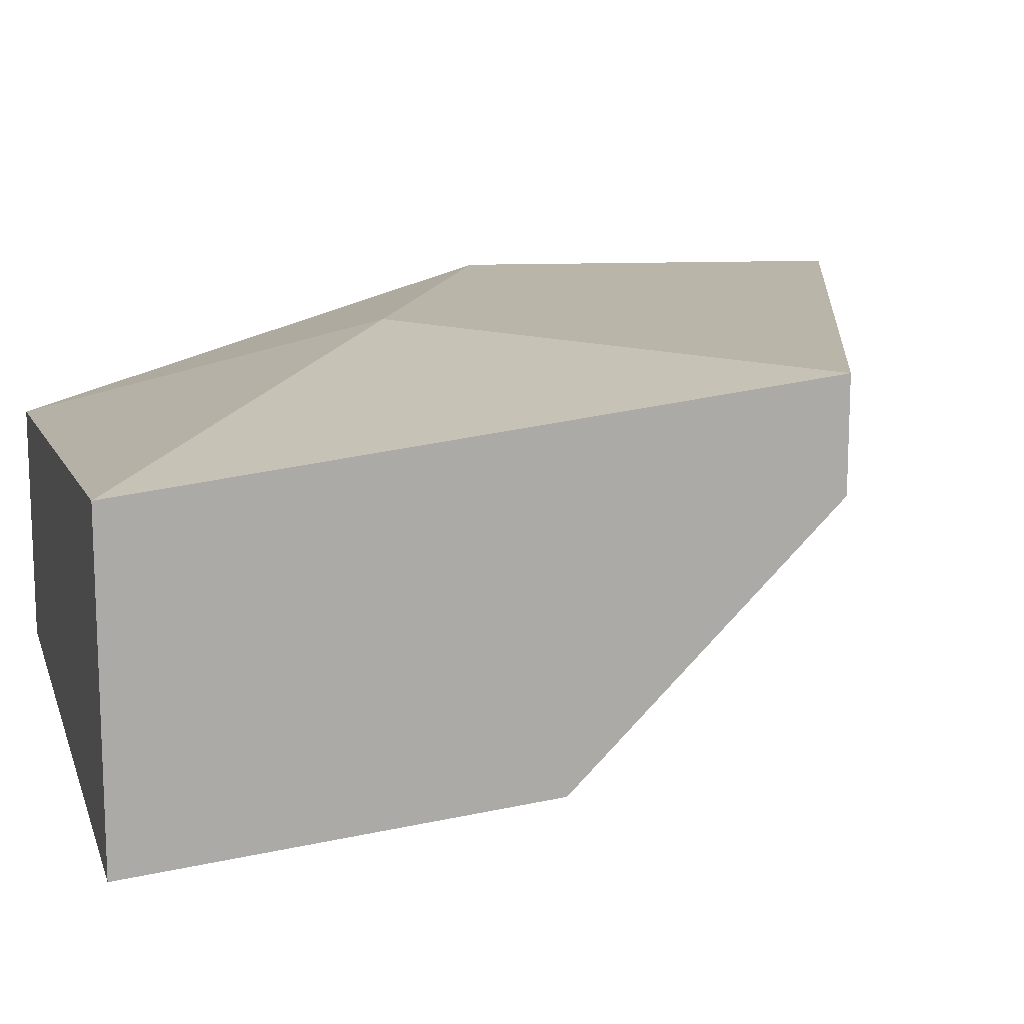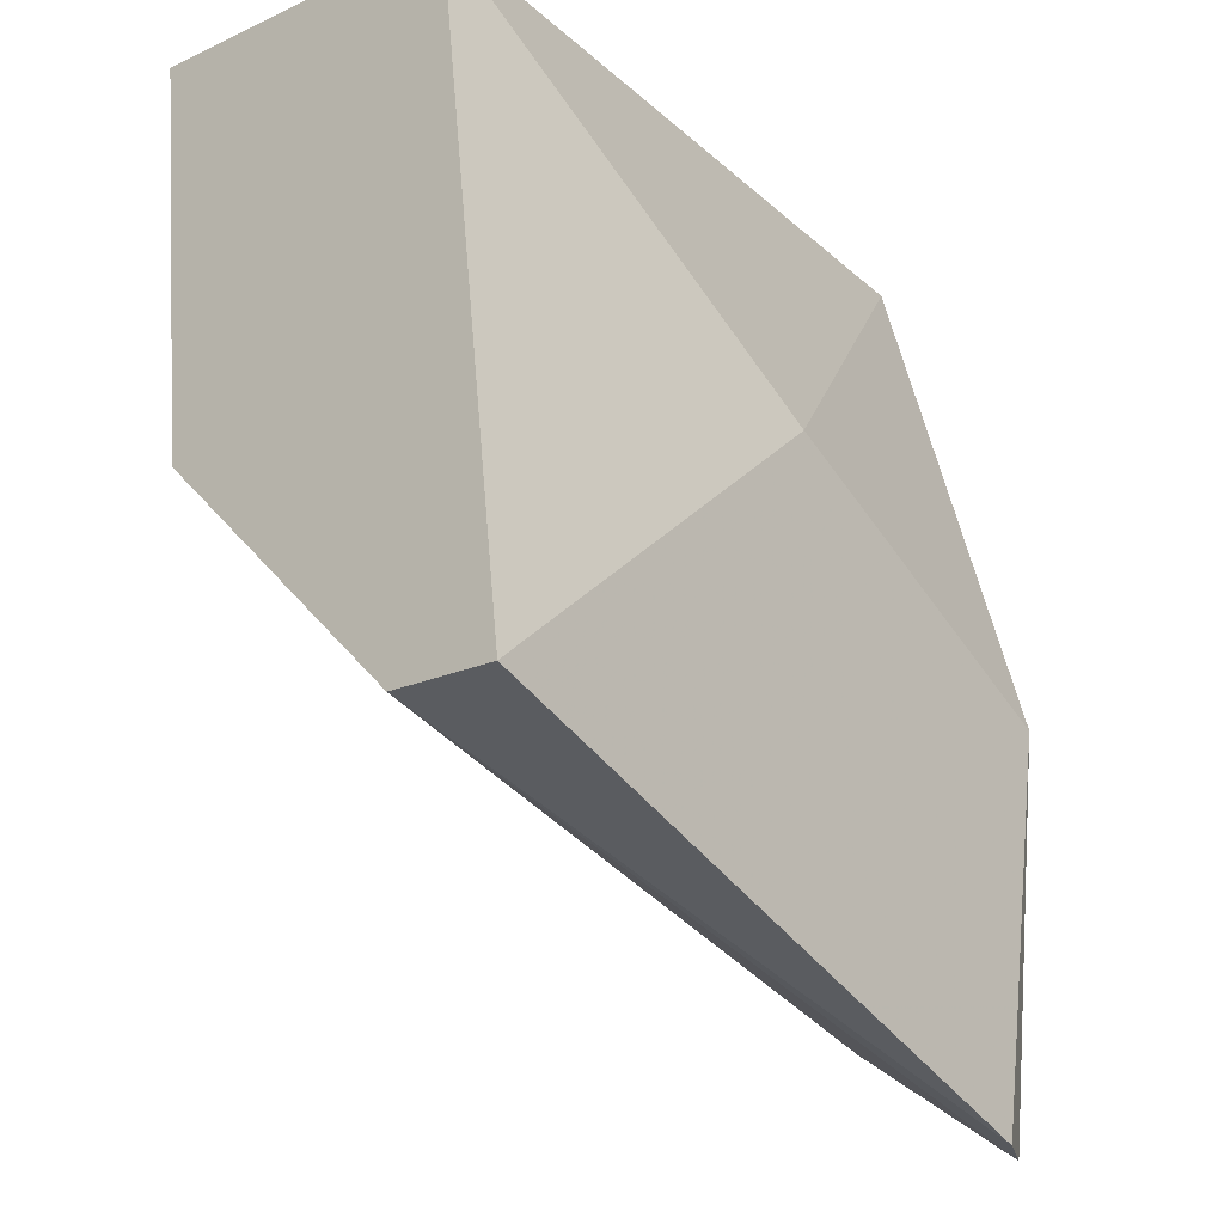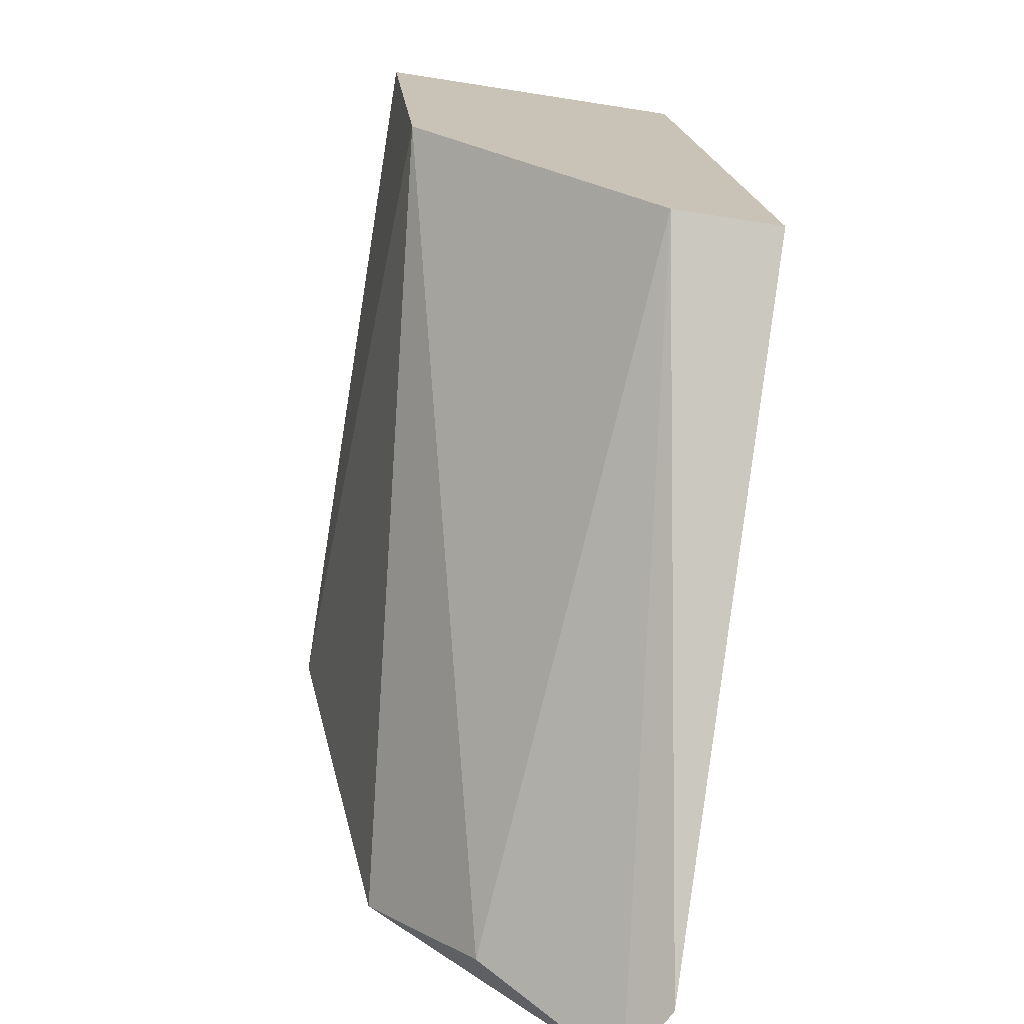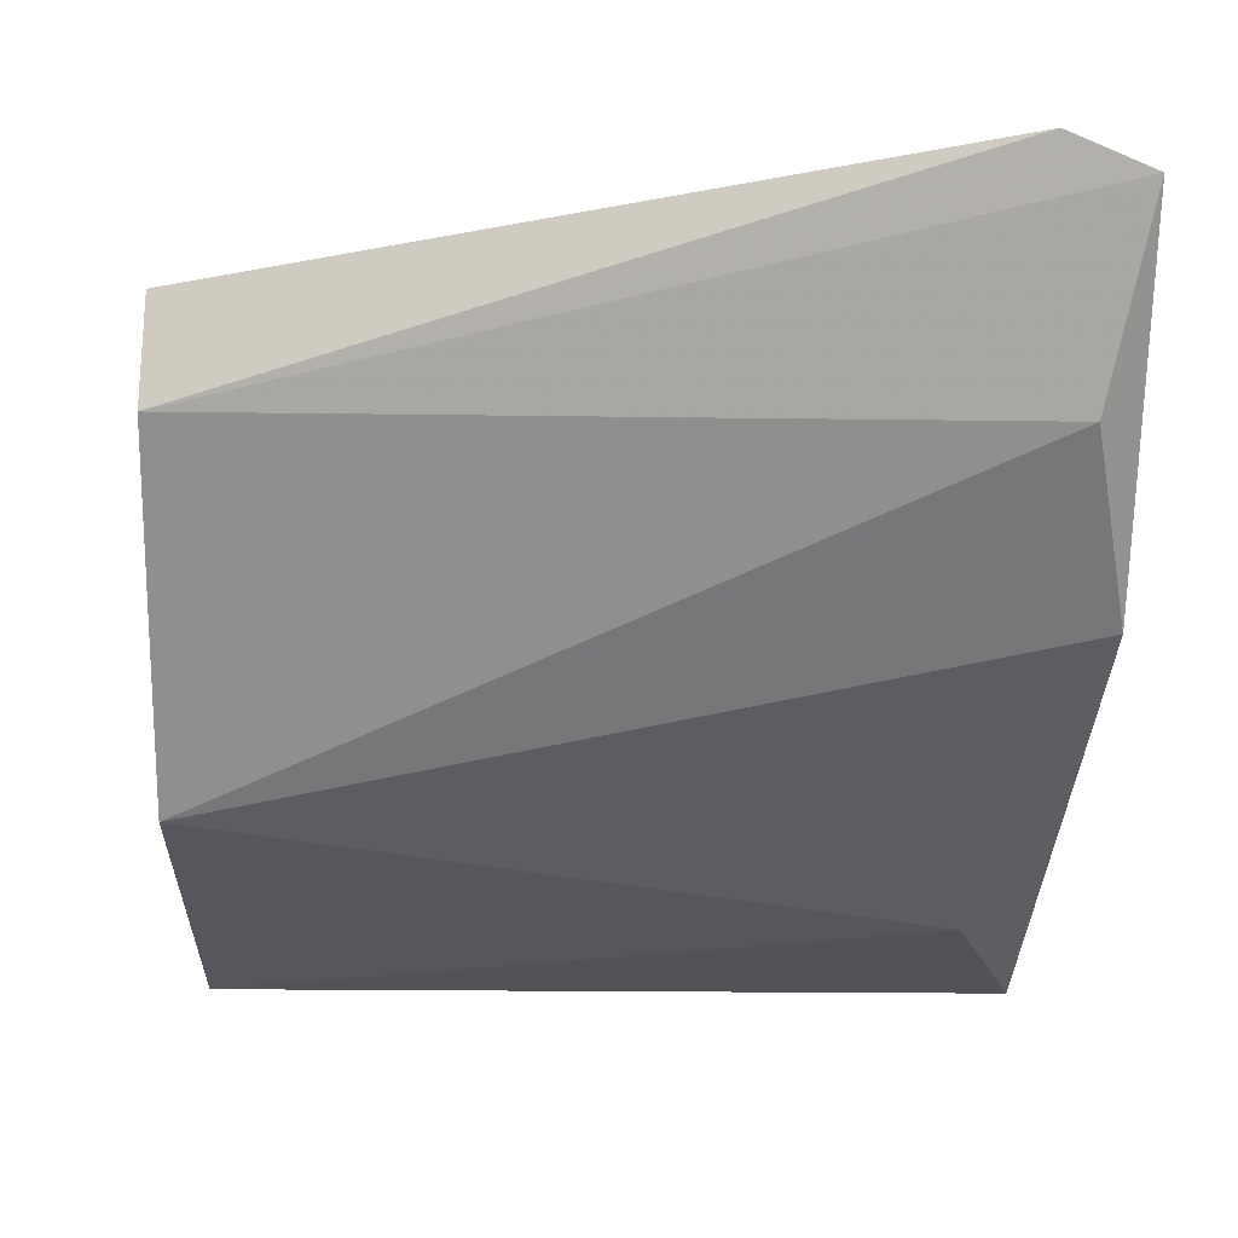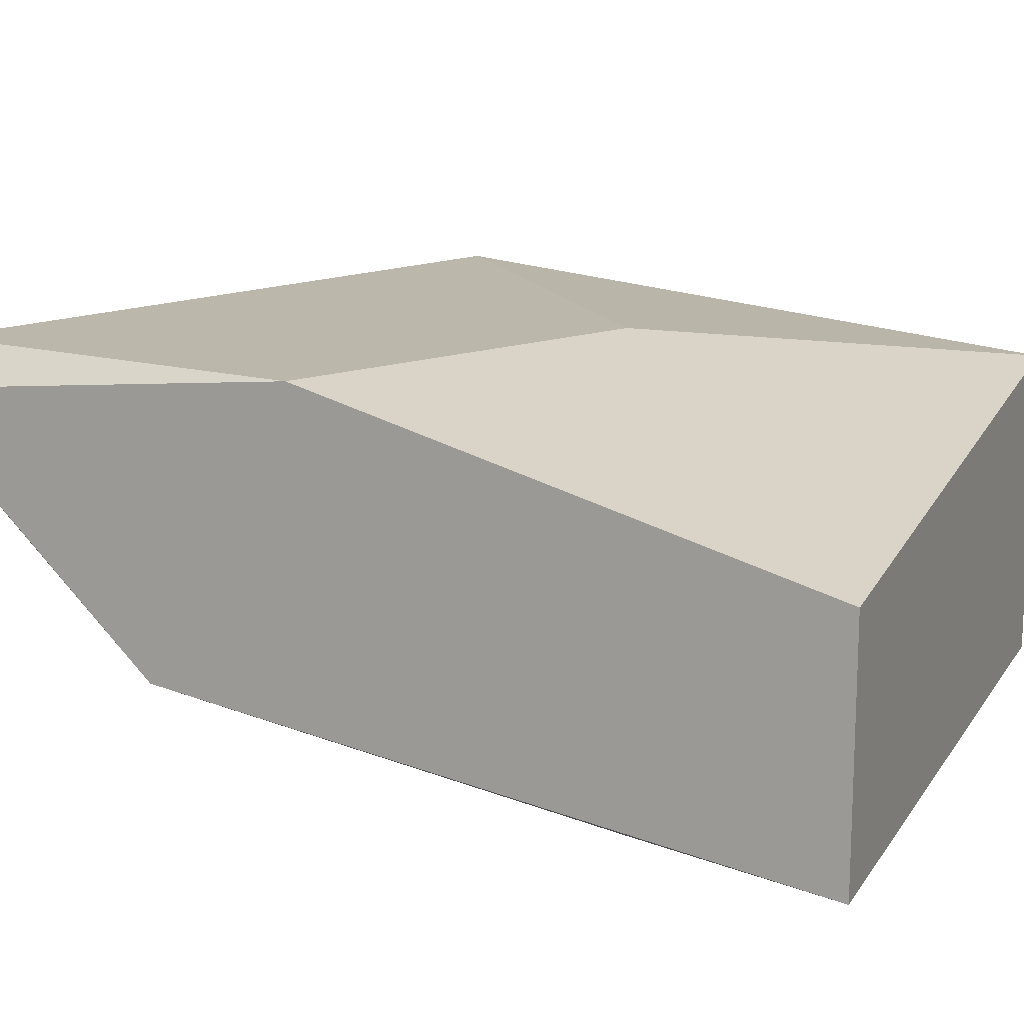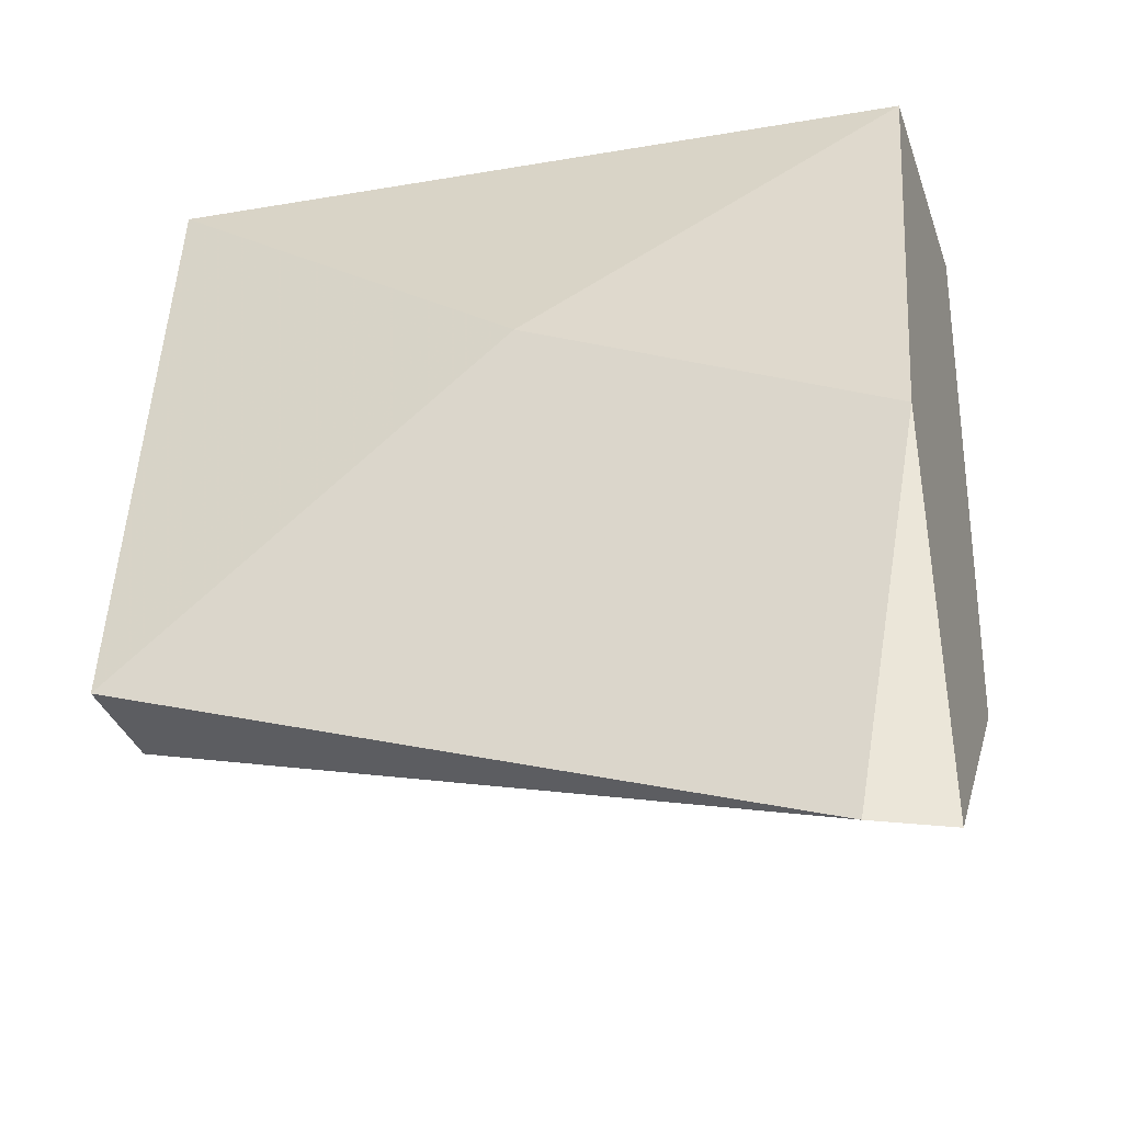
<metadata>
{"format":"obj","ext":"obj","renderer":"f3d","projection":"perspective","resolution":1024,"background":"white","views":[{"elev":13.6,"azim":-105.3,"up":"+Z"},{"elev":-21.0,"azim":-51.3,"up":"+Y"},{"elev":-71.9,"azim":-98.8,"up":"+Y"},{"elev":-22.2,"azim":-1.2,"up":"+Z"},{"elev":14.2,"azim":112.2,"up":"+Z"},{"elev":-36.0,"azim":18.0,"up":"+Y"}]}
</metadata>
<code>
v 0.0256 -0.02678 0.004606
v 0.01948 -0.03064 0.007183
v 0.01948 -0.03064 0.00815
v 0.02625 -0.0329 0.007828
v 0.02625 -0.02484 0.006861
v 0.01948 -0.02484 0.004606
v 0.01948 -0.02484 0.007506
v 0.01948 -0.02839 0.004928
v 0.02625 -0.02935 0.00815
v 0.02625 -0.03064 0.005573
v 0.02625 -0.02484 0.004606
v 0.02302 -0.02774 0.00815
v 0.02592 -0.03193 0.006539
v 0.0256 -0.0329 0.00815
f 5 10 11
f 9 3 14
f 2 4 14
f 8 10 13
f 10 4 13
f 2 8 13
f 4 2 13
f 9 5 12
f 3 9 12
f 5 7 12
f 7 3 12
f 3 2 14
f 10 1 11
f 6 5 11
f 1 6 11
f 4 9 14
f 6 3 7
f 5 6 7
f 2 3 6
f 6 1 8
f 4 5 9
f 5 4 10
f 8 1 10
f 2 6 8

</code>
